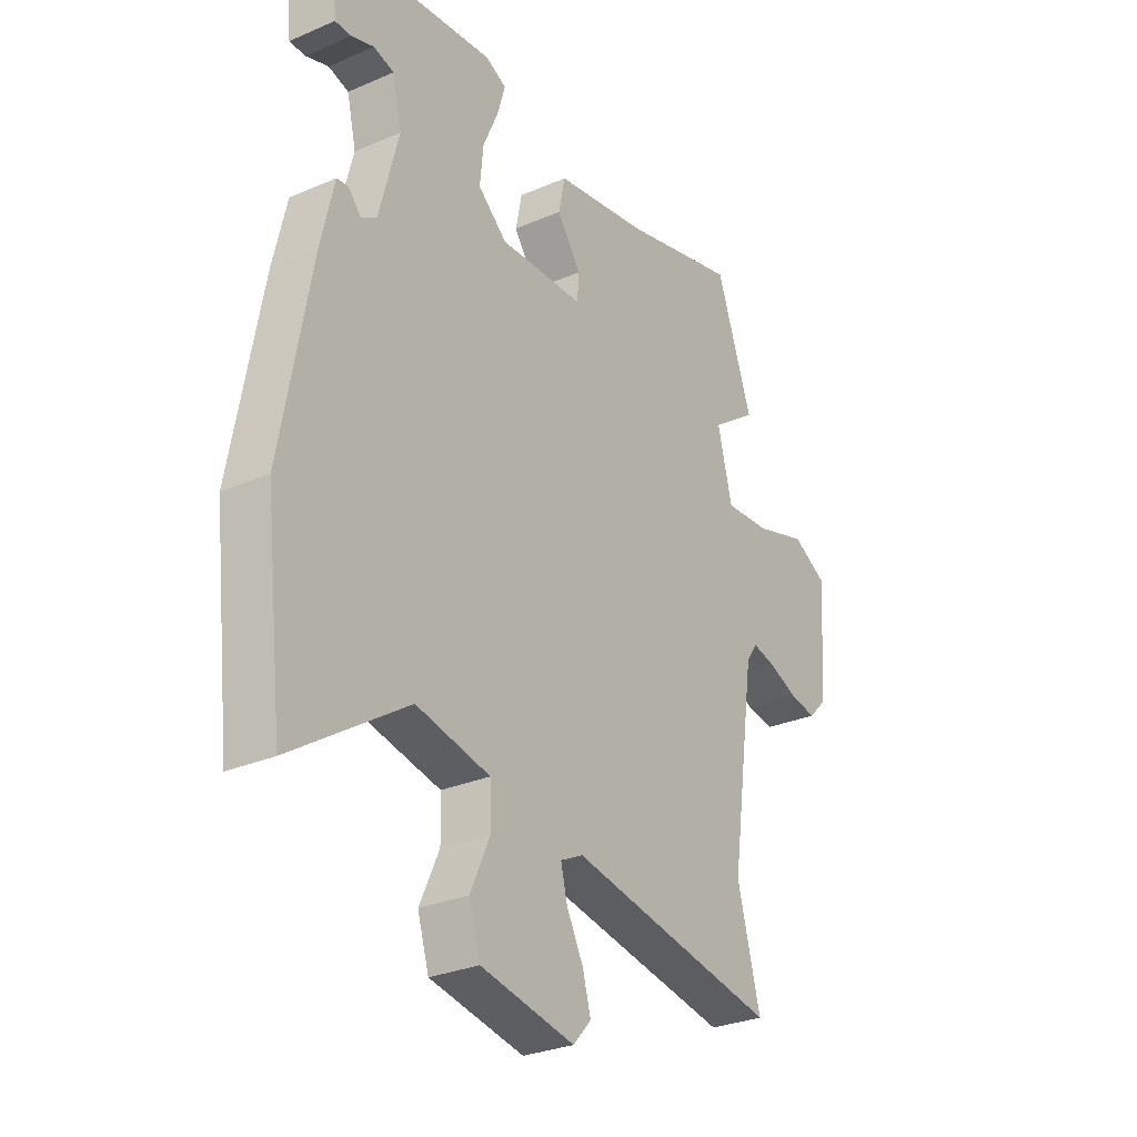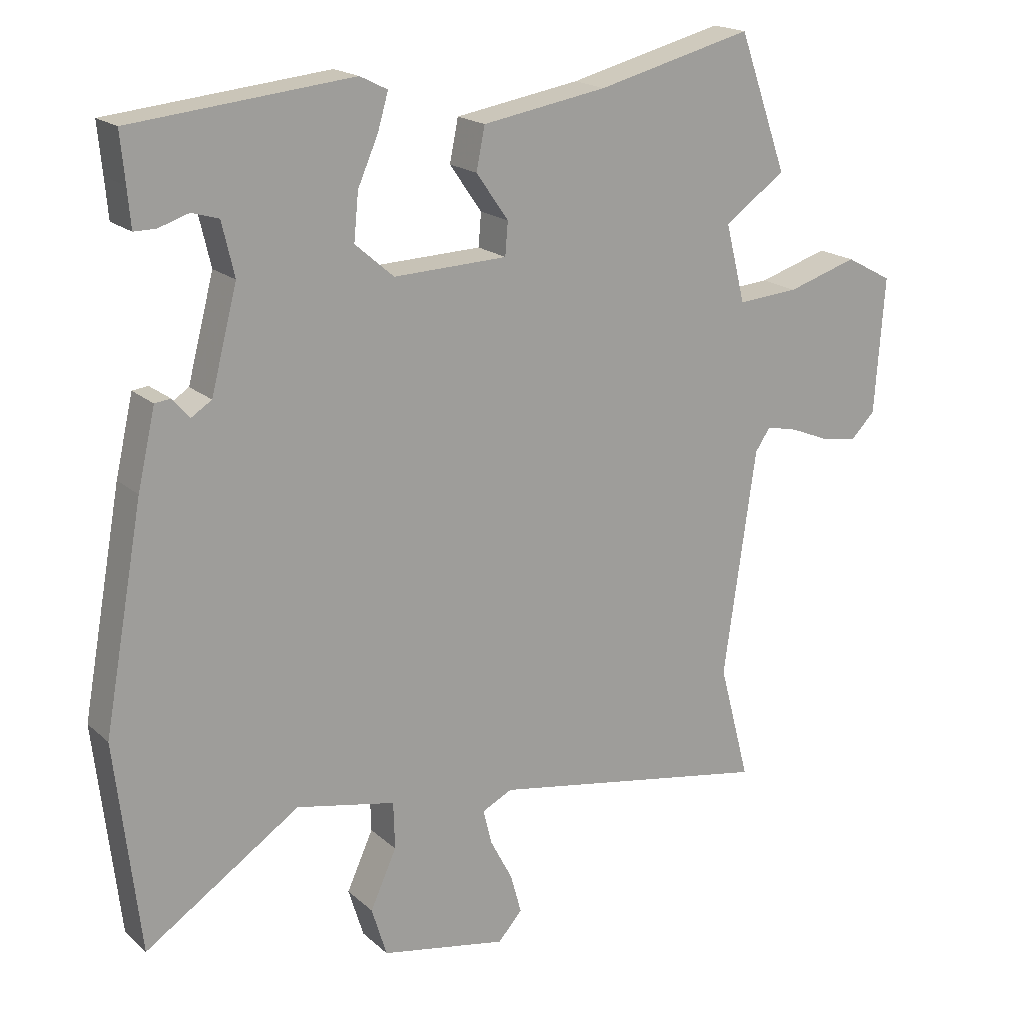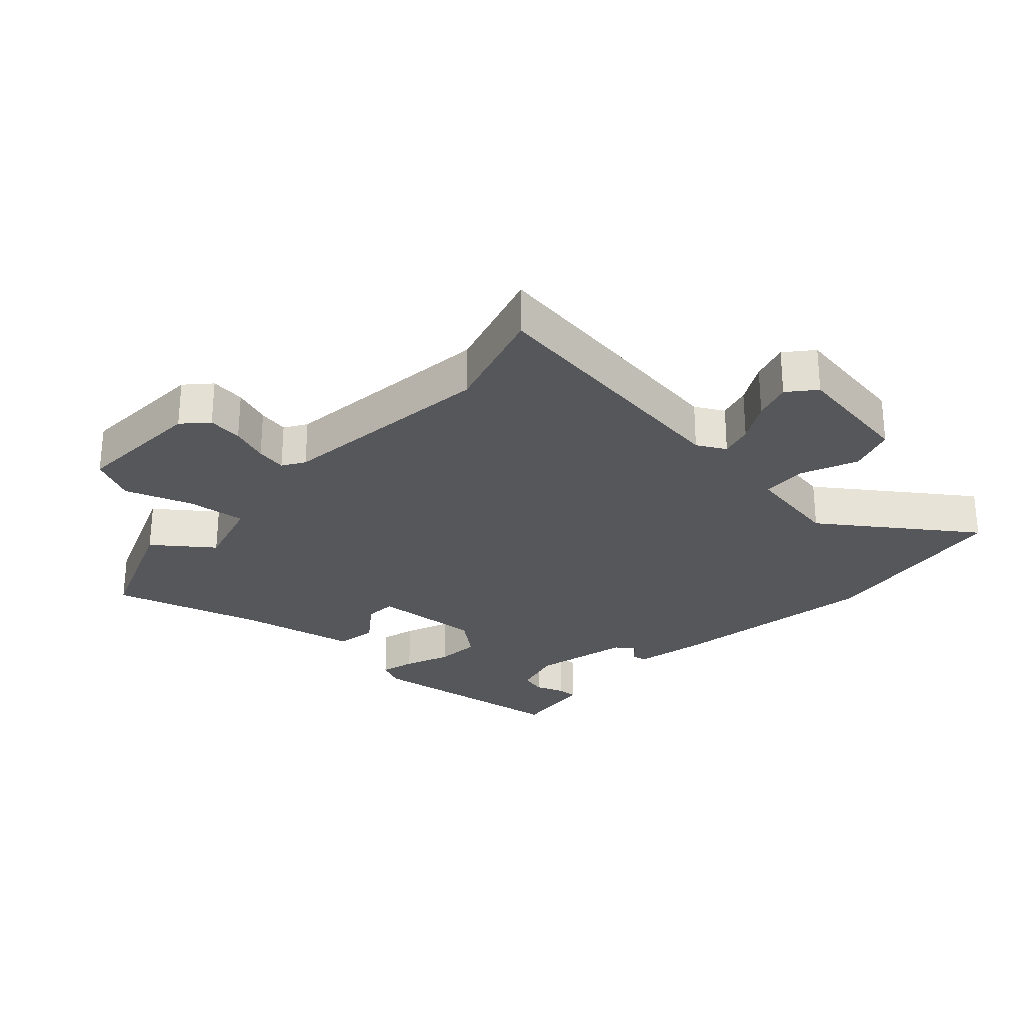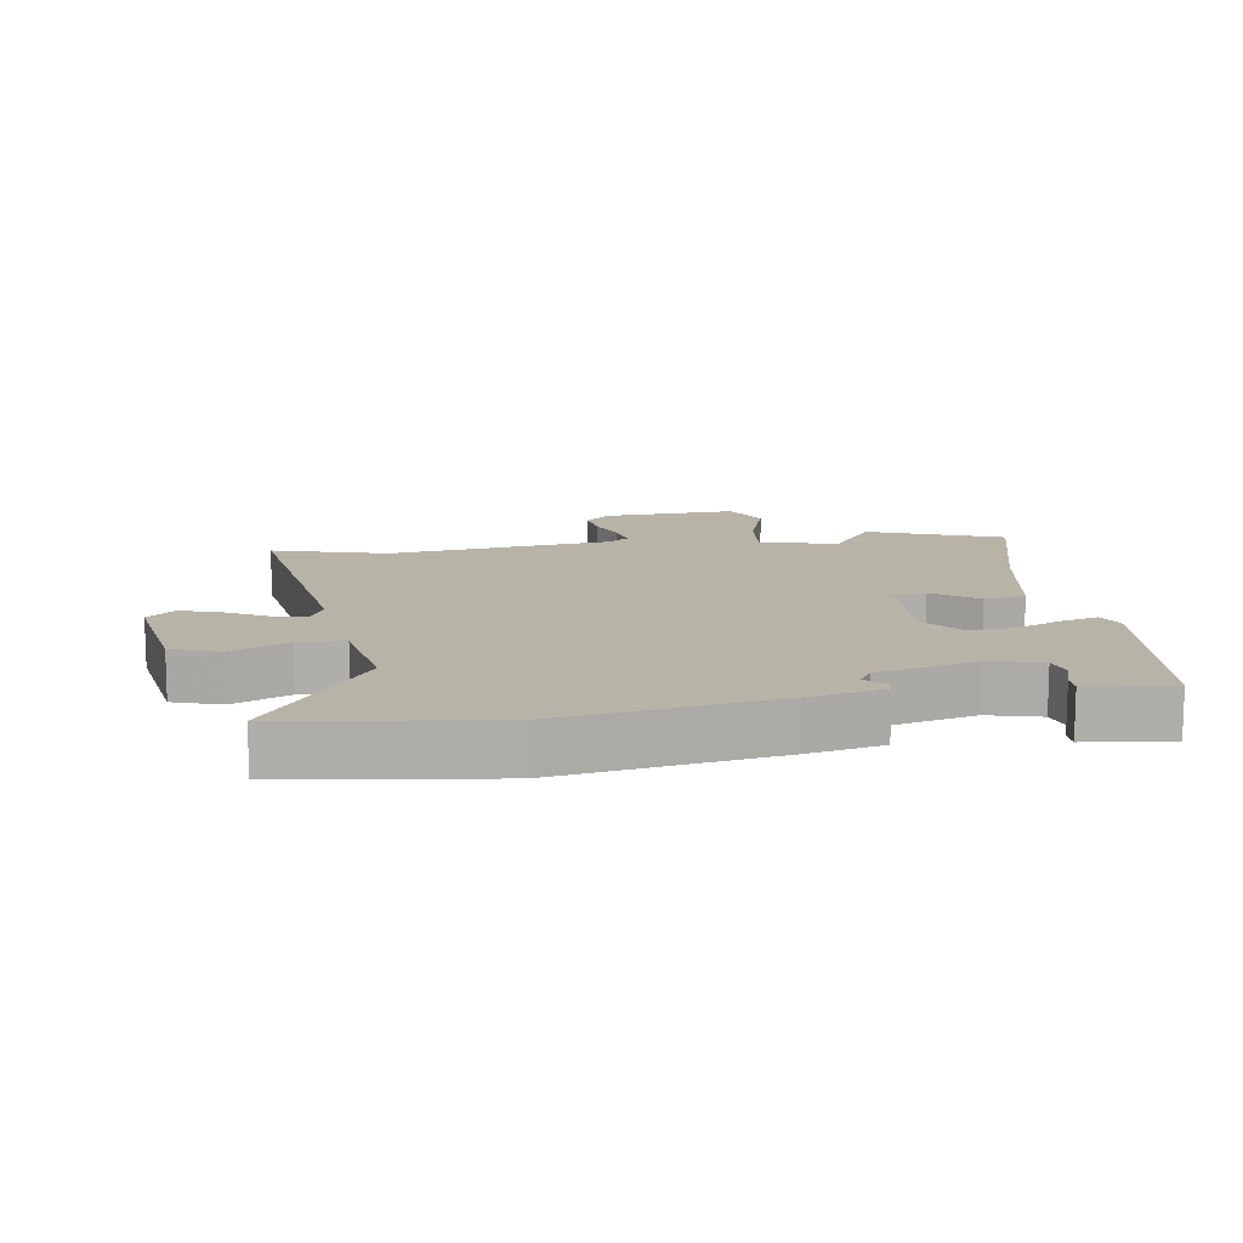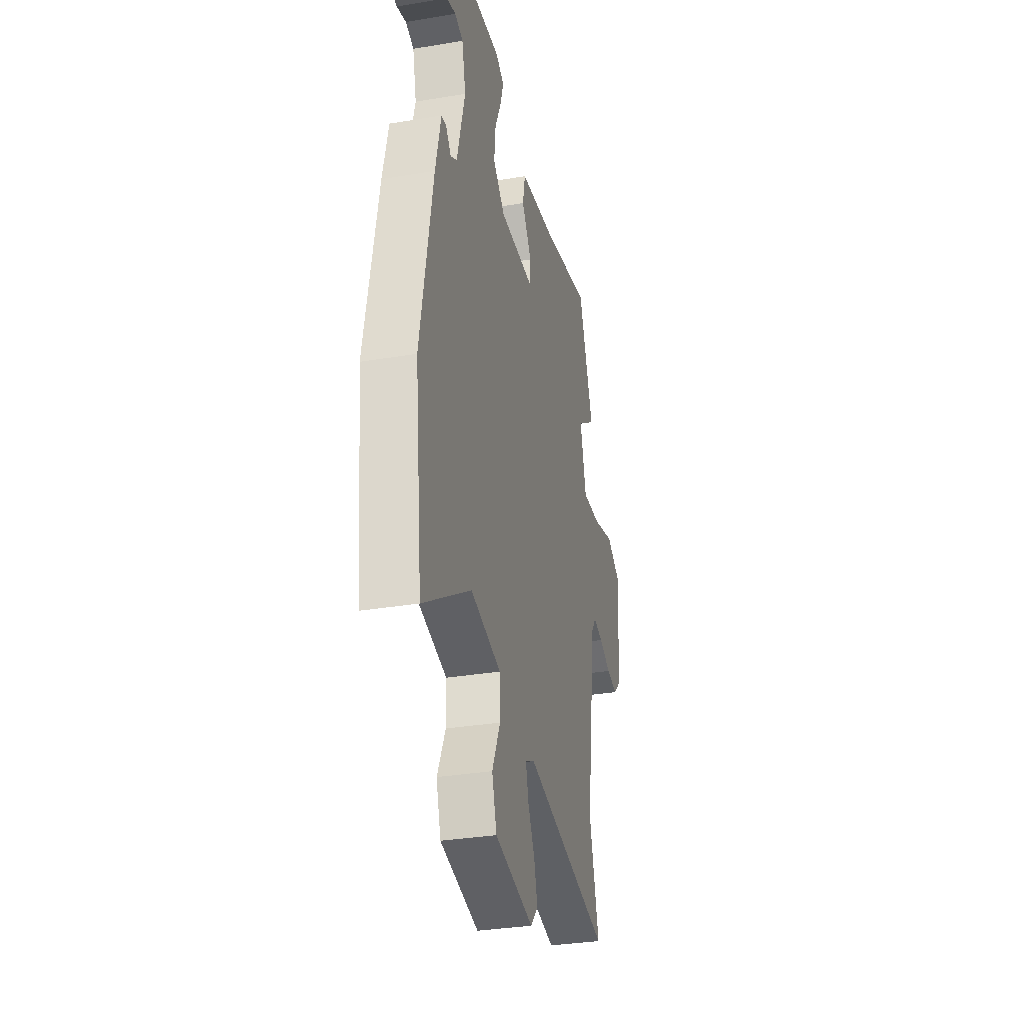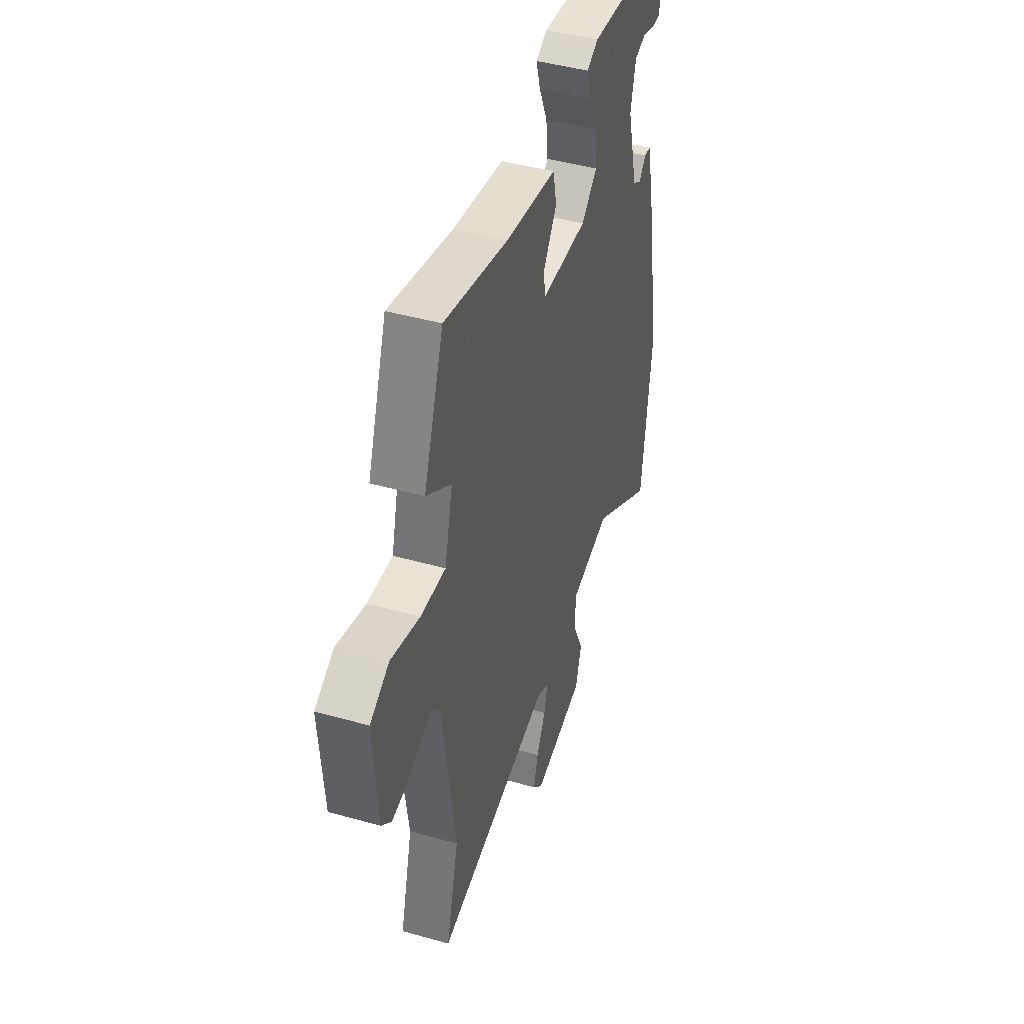
<metadata>
{"format":"obj","ext":"obj","renderer":"f3d","projection":"perspective","resolution":1024,"background":"white","views":[{"elev":-28.9,"azim":-57.2,"up":"+Z"},{"elev":18.6,"azim":-31.9,"up":"+Z"},{"elev":-27.2,"azim":139.2,"up":"+Y"},{"elev":12.8,"azim":-97.5,"up":"+Y"},{"elev":-33.1,"azim":-77.0,"up":"+Z"},{"elev":44.9,"azim":108.1,"up":"+Z"}]}
</metadata>
<code>
v 0.481 0.07 -0.428
v 0.528 0.07 -0.606
v 0.098 0.07 -0.531
v 0.052 0.07 -0.554
v 0.065 0.07 -0.607
v 0.099 0.07 -0.672
v 0.116 0.07 -0.733
v 0.079 0.07 -0.774
v -0.113 0.07 -0.738
v -0.136 0.07 -0.663
v -0.096 0.07 -0.575
v -0.098 0.07 -0.503
v -0.249 0.07 -0.472
v -0.485 0.07 -0.629
v -0.522 0.07 -0.31
v -0.462 0.07 0.021
v -0.435 0.07 0.138
v -0.411 0.07 0.141
v -0.385 0.07 0.111
v -0.354 0.07 0.131
v -0.314 0.07 0.284
v -0.333 0.07 0.365
v -0.374 0.07 0.377
v -0.42 0.07 0.362
v -0.453 0.07 0.362
v -0.458 0.07 0.42
v -0.465 0.07 0.494
v -0.13 0.07 0.528
v -0.088 0.07 0.507
v -0.104 0.07 0.452
v -0.135 0.07 0.381
v -0.142 0.07 0.31
v -0.083 0.07 0.259
v 0.09 0.07 0.265
v 0.094 0.07 0.315
v 0.045 0.07 0.385
v 0.058 0.07 0.449
v 0.248 0.07 0.481
v 0.485 0.07 0.541
v 0.559 0.07 0.334
v 0.466 0.07 0.268
v 0.496 0.07 0.149
v 0.589 0.07 0.156
v 0.696 0.07 0.189
v 0.767 0.07 0.151
v 0.752 0.07 -0.057
v 0.715 0.07 -0.094
v 0.66 0.07 -0.085
v 0.601 0.07 -0.061
v 0.553 0.07 -0.05
v 0.53 0.07 -0.084
v 0.481 0 -0.428
v 0.528 0 -0.606
v 0.098 0 -0.531
v 0.052 0 -0.554
v 0.065 0 -0.607
v 0.099 0 -0.672
v 0.116 0 -0.733
v 0.079 0 -0.774
v -0.113 0 -0.738
v -0.136 0 -0.663
v -0.096 0 -0.575
v -0.098 0 -0.503
v -0.249 0 -0.472
v -0.485 0 -0.629
v -0.522 0 -0.31
v -0.462 0 0.021
v -0.435 0 0.138
v -0.411 0 0.141
v -0.385 0 0.111
v -0.354 0 0.131
v -0.314 0 0.284
v -0.333 0 0.365
v -0.374 0 0.377
v -0.42 0 0.362
v -0.453 0 0.362
v -0.458 0 0.42
v -0.465 0 0.494
v -0.13 0 0.528
v -0.088 0 0.507
v -0.104 0 0.452
v -0.135 0 0.381
v -0.142 0 0.31
v -0.083 0 0.259
v 0.09 0 0.265
v 0.094 0 0.315
v 0.045 0 0.385
v 0.058 0 0.449
v 0.248 0 0.481
v 0.485 0 0.541
v 0.559 0 0.334
v 0.466 0 0.268
v 0.496 0 0.149
v 0.589 0 0.156
v 0.696 0 0.189
v 0.767 0 0.151
v 0.752 0 -0.057
v 0.715 0 -0.094
v 0.66 0 -0.085
v 0.601 0 -0.061
v 0.553 0 -0.05
v 0.53 0 -0.084
f 46 47 48 49
f 46 49 50
f 43 44 45 46
f 42 43 46 50
f 38 39 40 41
f 38 41 42
f 35 36 37 38
f 34 35 38 42
f 33 34 42 50
f 28 29 30 31
f 26 27 28 31
f 26 31 32
f 23 24 25 26
f 22 23 26 32
f 21 22 32 33
f 16 17 18 19
f 16 19 20
f 13 14 15 16
f 12 13 16 20
f 8 9 10 11
f 8 11 12
f 5 6 7 8
f 4 5 8 12
f 3 4 12 20
f 1 2 3 20
f 21 33 50 51
f 1 20 21 51
f 100 99 98 97
f 101 100 97
f 97 96 95 94
f 101 97 94 93
f 92 91 90 89
f 93 92 89
f 89 88 87 86
f 93 89 86 85
f 101 93 85 84
f 82 81 80 79
f 82 79 78 77
f 83 82 77
f 77 76 75 74
f 83 77 74 73
f 84 83 73 72
f 70 69 68 67
f 71 70 67
f 67 66 65 64
f 71 67 64 63
f 62 61 60 59
f 63 62 59
f 59 58 57 56
f 63 59 56 55
f 71 63 55 54
f 71 54 53 52
f 102 101 84 72
f 102 72 71 52
f 1 52 53 2
f 2 53 54 3
f 3 54 55 4
f 4 55 56 5
f 5 56 57 6
f 6 57 58 7
f 7 58 59 8
f 8 59 60 9
f 9 60 61 10
f 10 61 62 11
f 11 62 63 12
f 12 63 64 13
f 13 64 65 14
f 14 65 66 15
f 15 66 67 16
f 16 67 68 17
f 17 68 69 18
f 18 69 70 19
f 19 70 71 20
f 20 71 72 21
f 21 72 73 22
f 22 73 74 23
f 23 74 75 24
f 24 75 76 25
f 25 76 77 26
f 26 77 78 27
f 27 78 79 28
f 28 79 80 29
f 29 80 81 30
f 30 81 82 31
f 31 82 83 32
f 32 83 84 33
f 33 84 85 34
f 34 85 86 35
f 35 86 87 36
f 36 87 88 37
f 37 88 89 38
f 38 89 90 39
f 39 90 91 40
f 40 91 92 41
f 41 92 93 42
f 42 93 94 43
f 43 94 95 44
f 44 95 96 45
f 45 96 97 46
f 46 97 98 47
f 47 98 99 48
f 48 99 100 49
f 49 100 101 50
f 50 101 102 51
f 51 102 52 1

</code>
